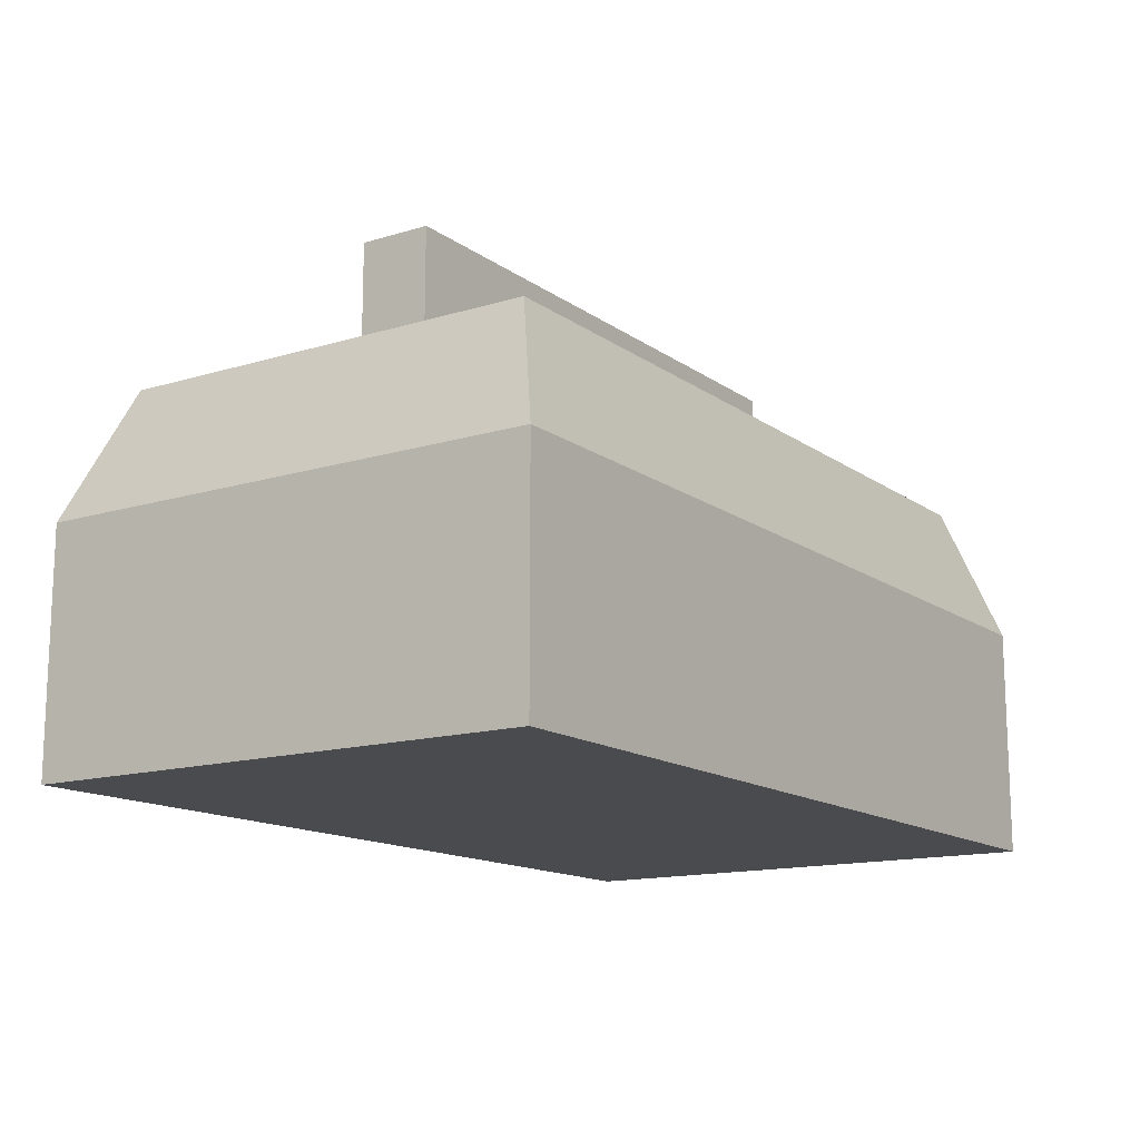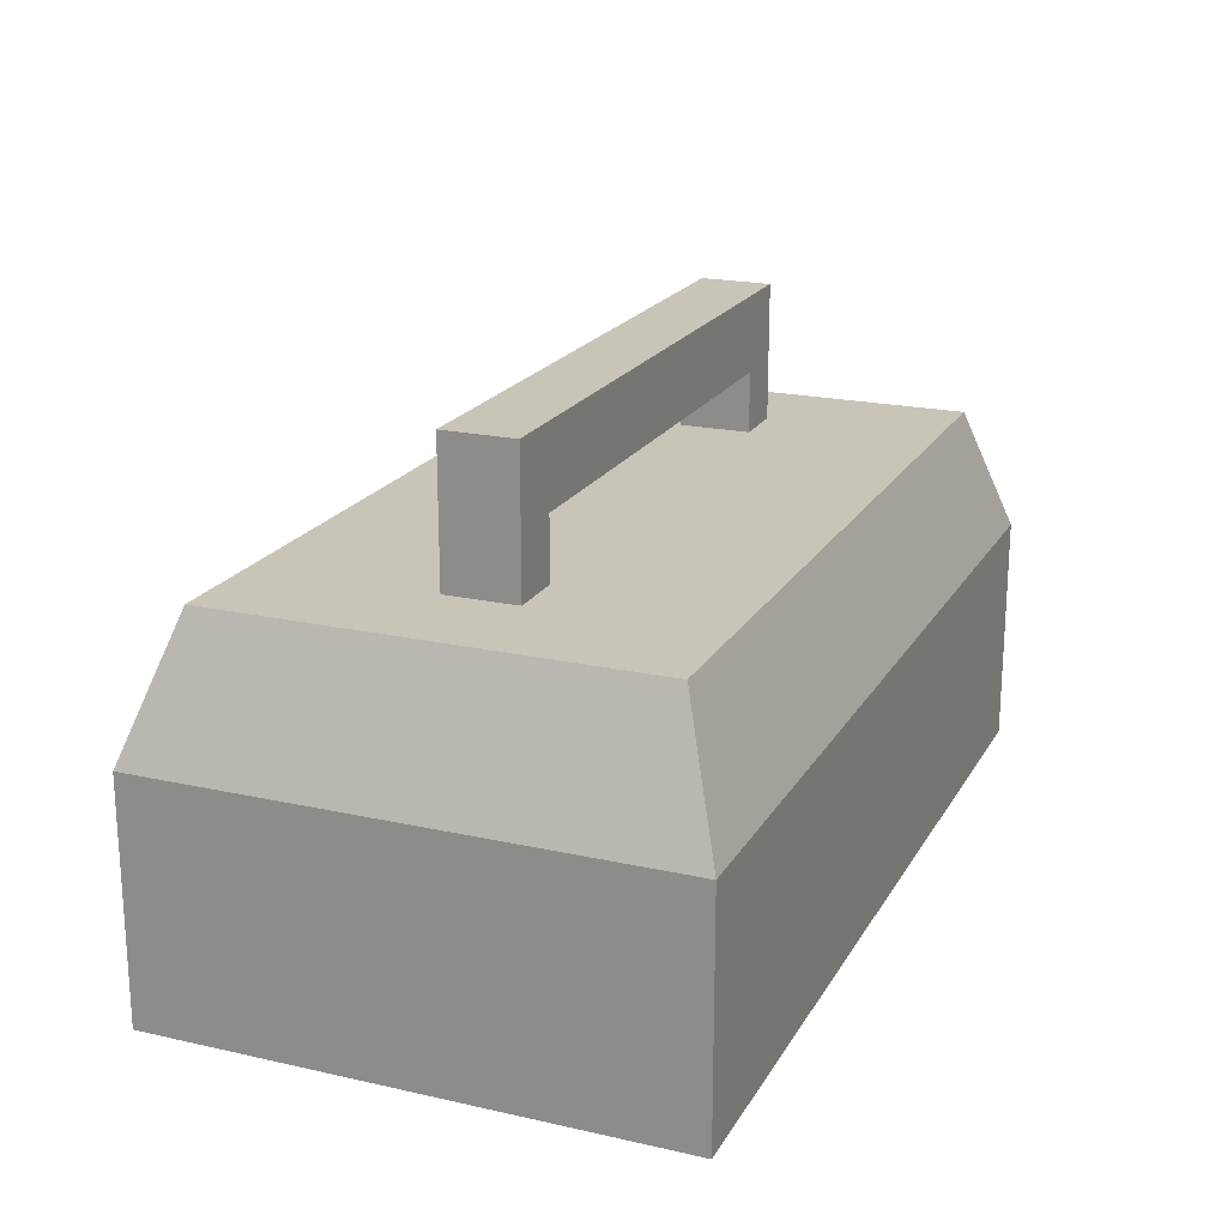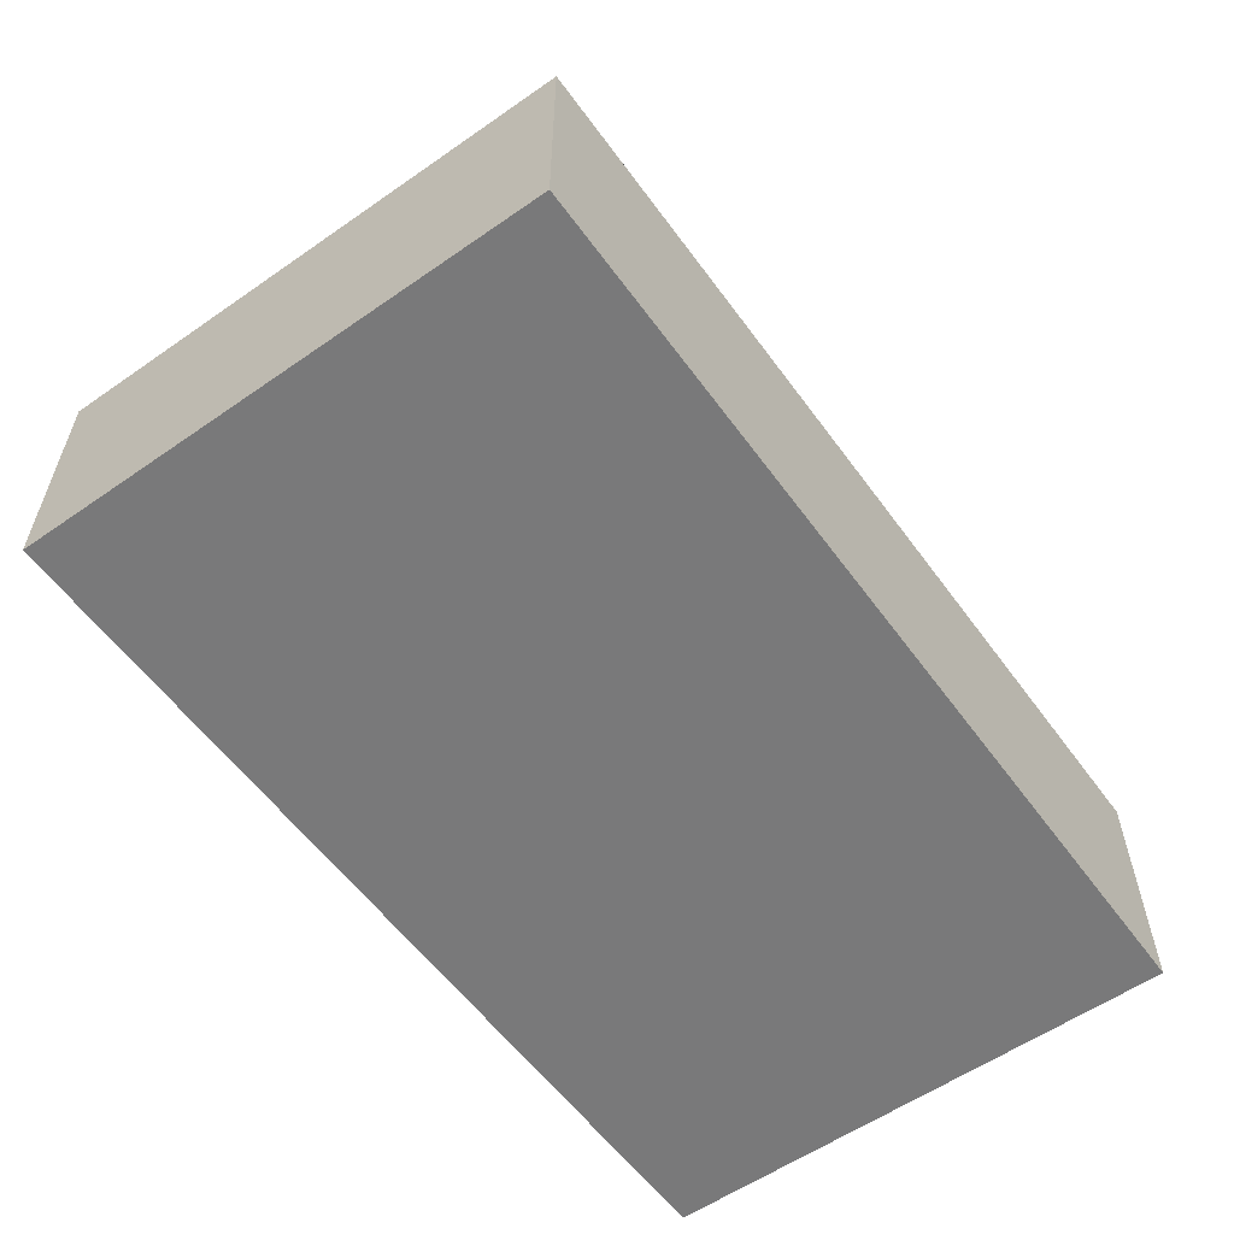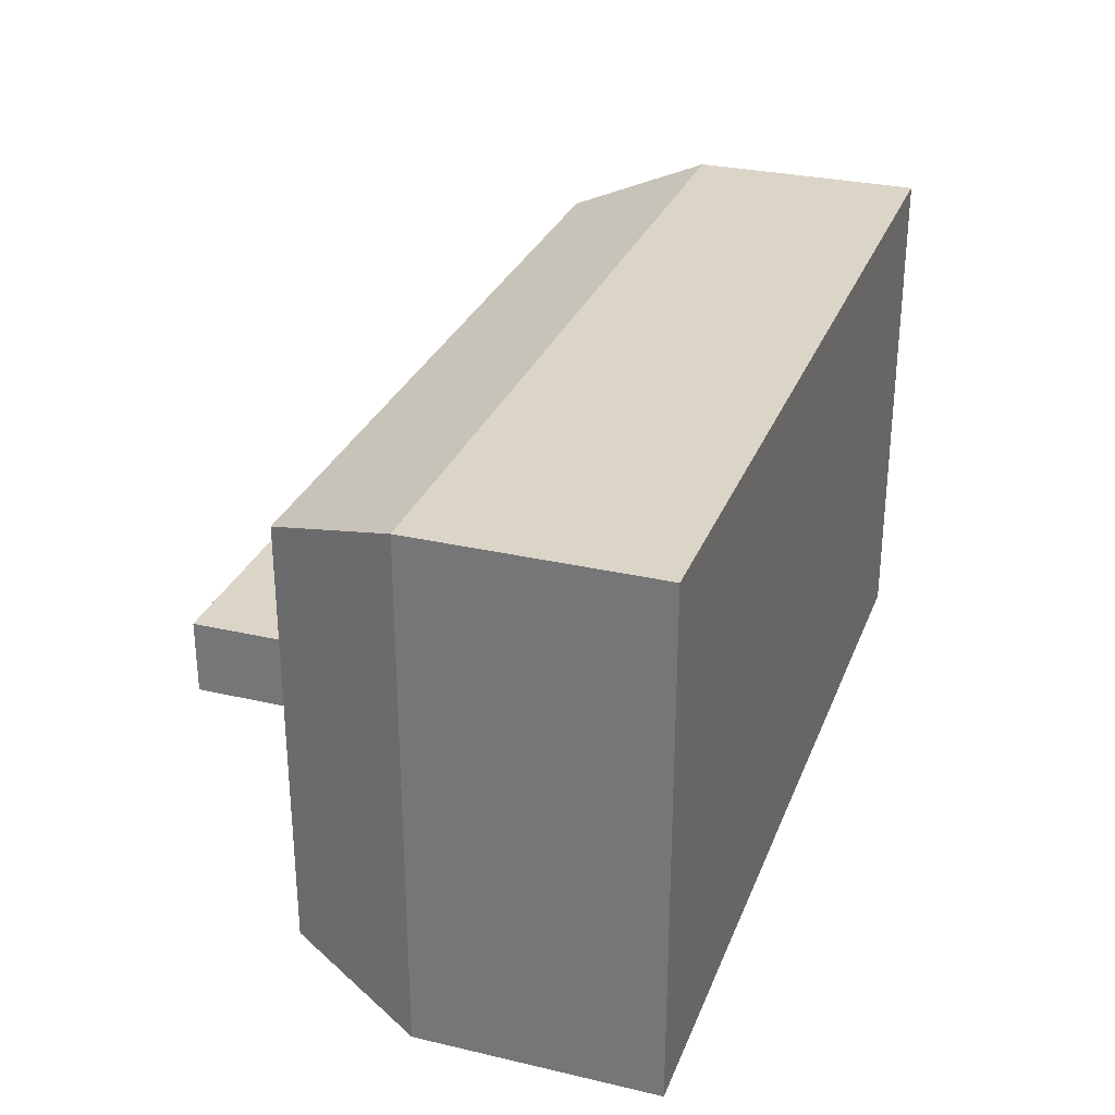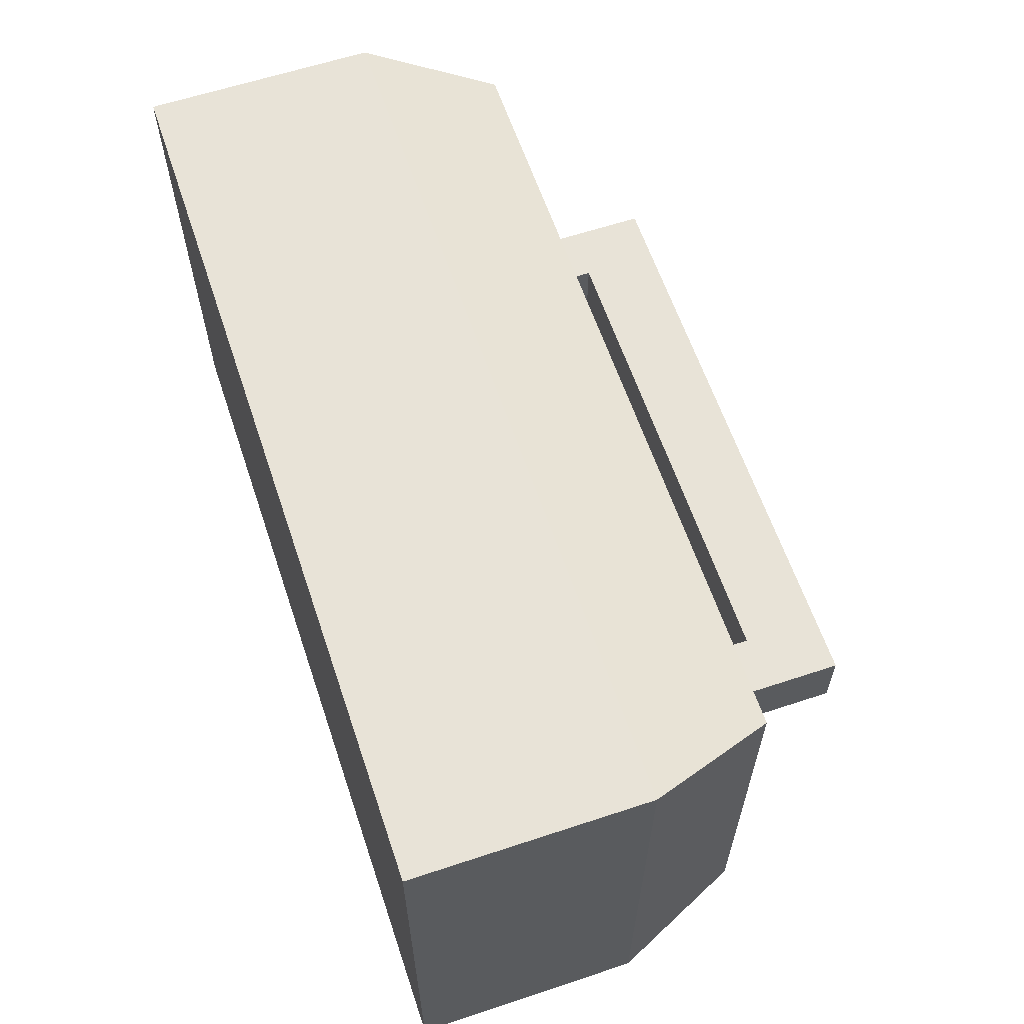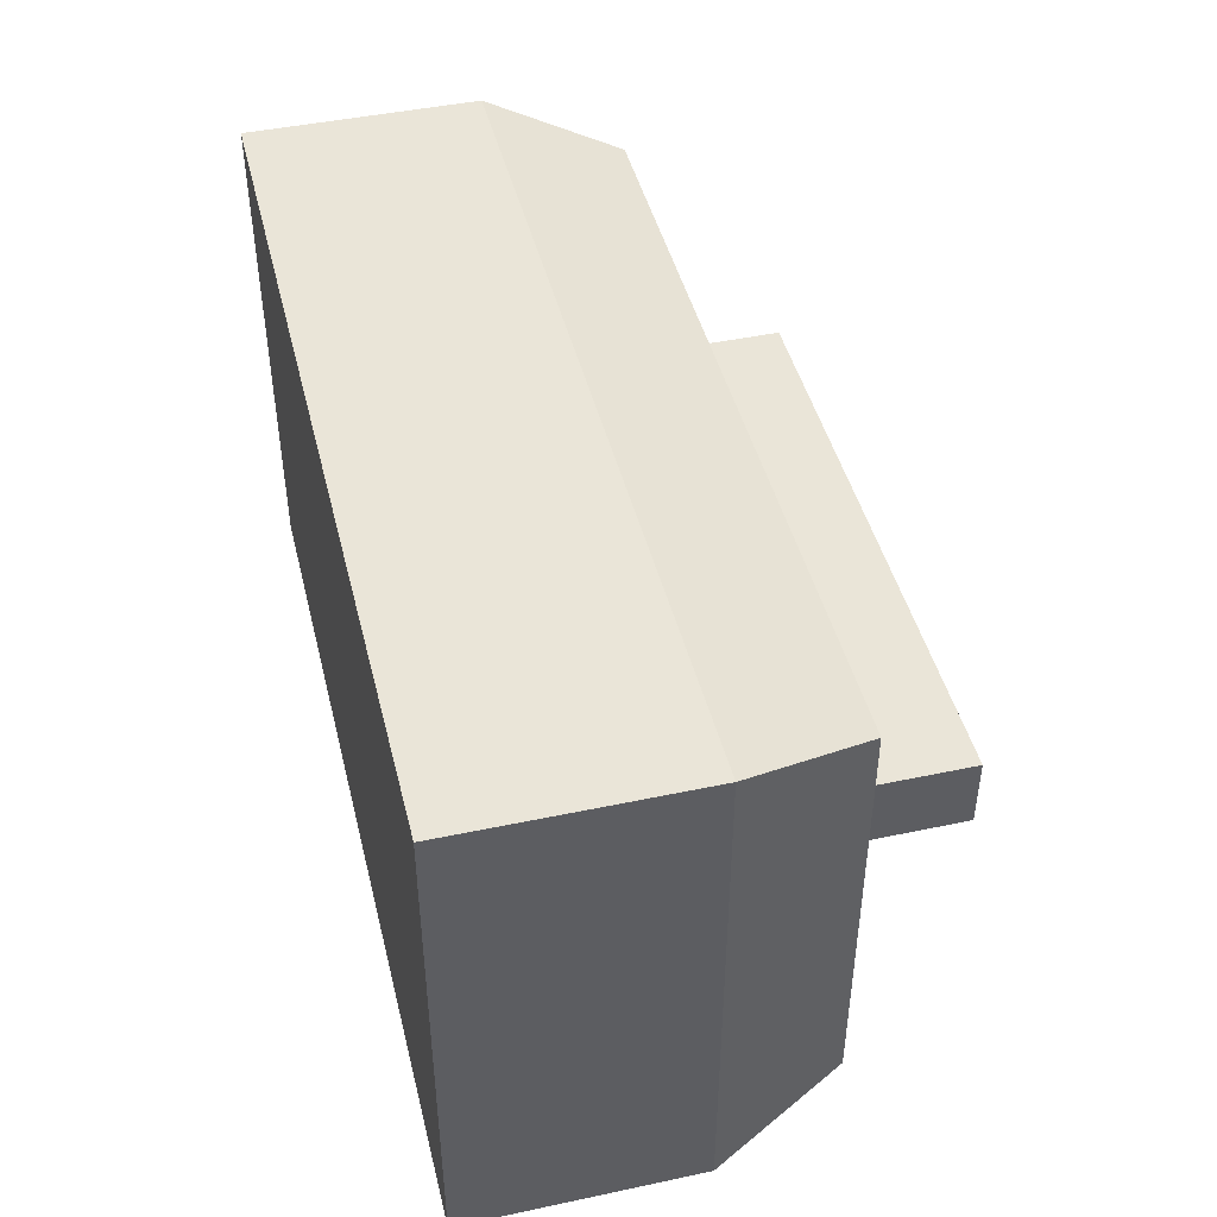
<metadata>
{"format":"obj","ext":"obj","renderer":"f3d","projection":"perspective","resolution":1024,"background":"white","views":[{"elev":-14.2,"azim":-56.2,"up":"+Y"},{"elev":20.1,"azim":-67.7,"up":"+Y"},{"elev":-57.8,"azim":-54.2,"up":"+Y"},{"elev":29.5,"azim":-71.1,"up":"+Z"},{"elev":61.6,"azim":71.4,"up":"+Z"},{"elev":45.0,"azim":76.2,"up":"+Z"}]}
</metadata>
<code>
v  -33.91 36.72 -18.91
v  -32.42 28.71 -18.91
v  -31.04 27.33 -18.91
v  -28.27 28.71 -18.91
v  -29.64 27.33 -18.91
v  -26.78 36.72 -18.91
v  -29.15 38.74 -18.91
v  -31.53 38.74 -18.91
v  -26.78 36.72 -20.18
v  -28.27 28.71 -20.18
v  -29.64 27.33 -20.18
v  -29.15 38.74 -20.18
v  -31.53 38.74 -20.18
v  -33.91 36.72 -20.18
v  -31.04 27.33 -20.18
v  -32.42 28.71 -20.18
v  -68.49 14.82 24.75
v  -68.49 14.82 -18.74
v  7.827 14.82 -18.74
v  7.827 14.82 24.75
v  -48.03 45.77 -3.014
v  -48.03 45.77 9.026
v  -12.63 45.77 9.026
v  -12.63 45.77 -3.014
v  -68.49 34.72 24.75
v  7.827 34.72 24.75
v  3.404 45.77 21.07
v  -64.06 45.77 21.07
v  7.827 34.72 -18.74
v  3.404 45.77 -15.05
v  3.404 45.77 -3.014
v  3.404 45.77 9.026
v  -68.49 34.72 -18.74
v  -64.06 45.77 -15.05
v  -64.06 45.77 9.026
v  -64.06 45.77 -3.014
v  -58.69 45.77 -3.014
v  -1.965 45.77 -3.014
v  -1.965 45.77 9.026
v  -58.69 45.77 9.026
v  -55.71 45.77 -0.0345
v  -51.01 45.77 -0.0345
v  -55.71 45.77 6.047
v  -51.01 45.77 6.047
v  -9.646 45.77 -0.0345
v  -4.945 45.77 -0.0345
v  -9.646 45.77 6.047
v  -4.945 45.77 6.047
v  -55.71 57.4 -0.0345
v  -51.01 50.93 -0.0345
v  -55.71 57.4 6.047
v  -51.01 50.93 6.047
v  -9.646 50.93 -0.0345
v  -4.945 57.4 -0.0345
v  -9.646 50.93 6.047
v  -4.945 57.4 6.047
g Box002
f 1 2 3 4
f 3 5 4
f 4 6 7 8
f 1 4 8
f 9 10 11 12
f 13 12 11 14
f 11 15 16 14
f 7 12 13 8
f 6 4 10 9
f 5 3 15 11
f 2 1 14 16
f 4 5 11 10
f 3 2 16 15
f 6 9 12 7
f 14 1 8 13
f 17 18 19 20
f 21 22 23 24
f 25 26 27 28
f 26 29 30 31
f 26 31 32 27
f 29 33 34 30
f 33 25 28 35
f 33 35 36 34
f 25 33 18 17
f 33 29 19 18
f 29 26 20 19
f 26 25 17 20
f 30 34 36 37
f 30 37 21 24
f 30 24 38 31
f 28 27 32 39
f 28 39 23 22
f 28 22 40 35
f 36 35 40 37
f 32 31 38 39
f 21 37 41 42
f 37 40 43 41
f 40 22 44 43
f 22 21 42 44
f 38 24 45 46
f 24 23 47 45
f 23 39 48 47
f 39 38 46 48
f 42 41 49 50
f 41 43 51 49
f 43 44 52 51
f 44 42 50 52
f 46 45 53 54
f 45 47 55 53
f 47 48 56 55
f 48 46 54 56
f 56 54 49 51
f 54 53 50 49
f 53 55 52 50
f 55 56 51 52

</code>
